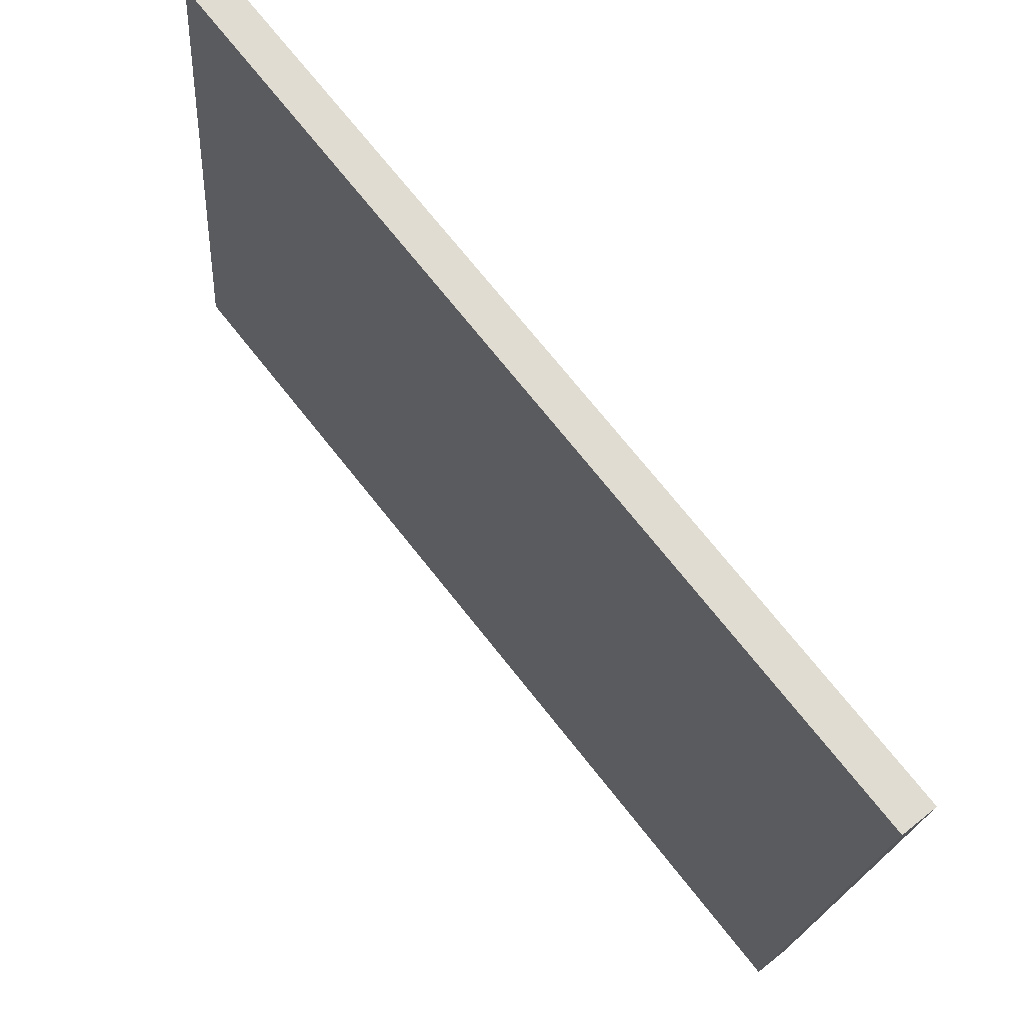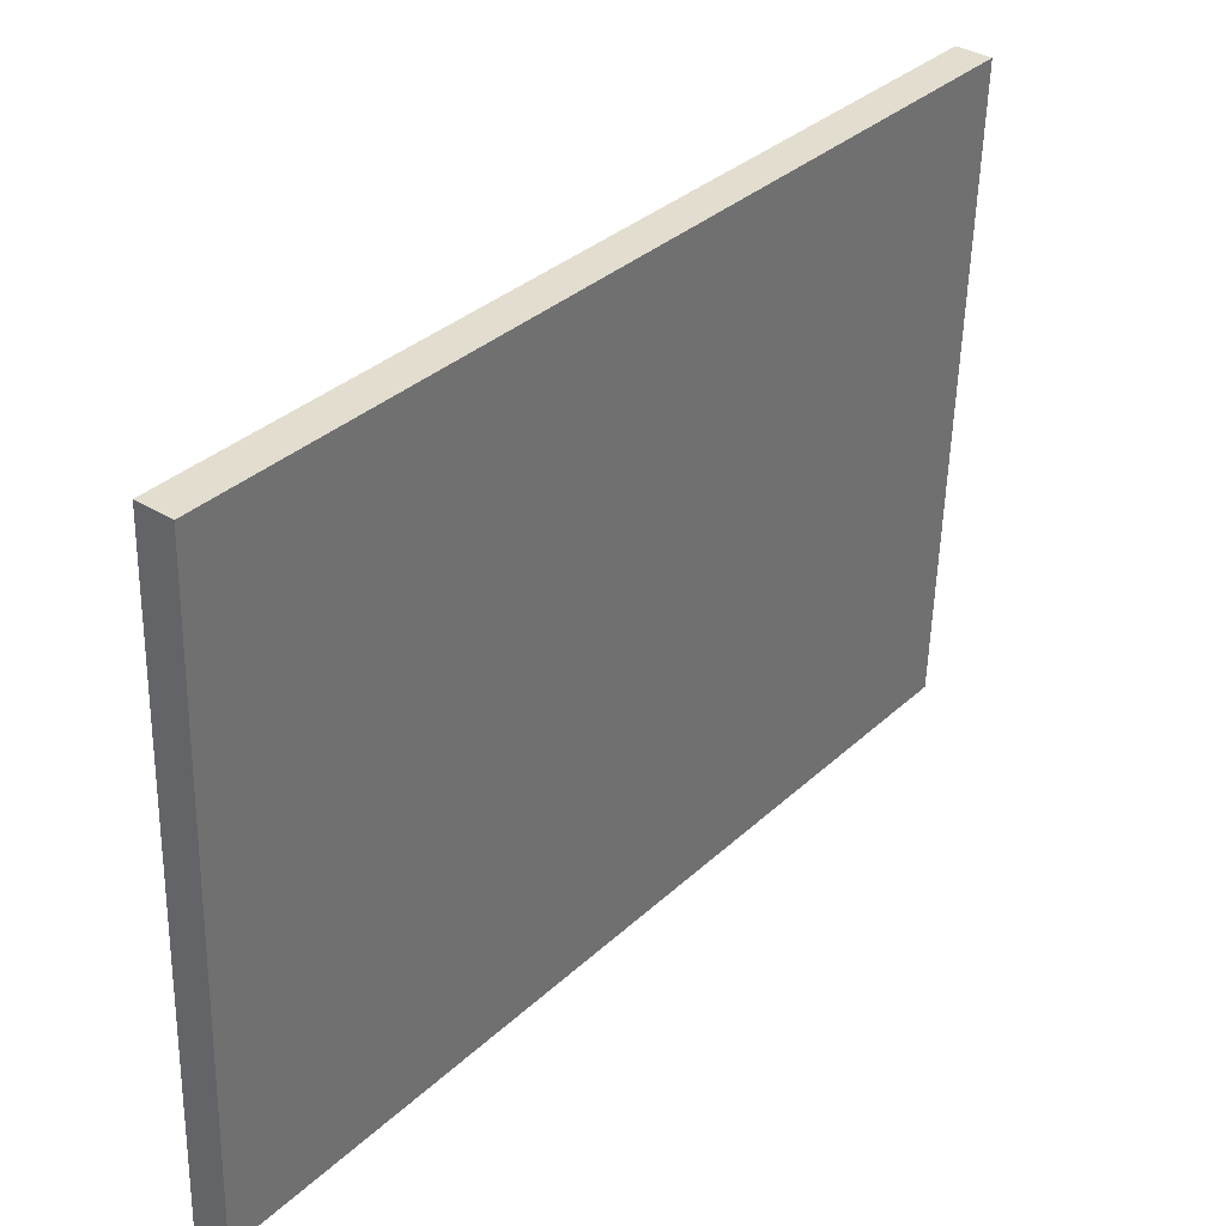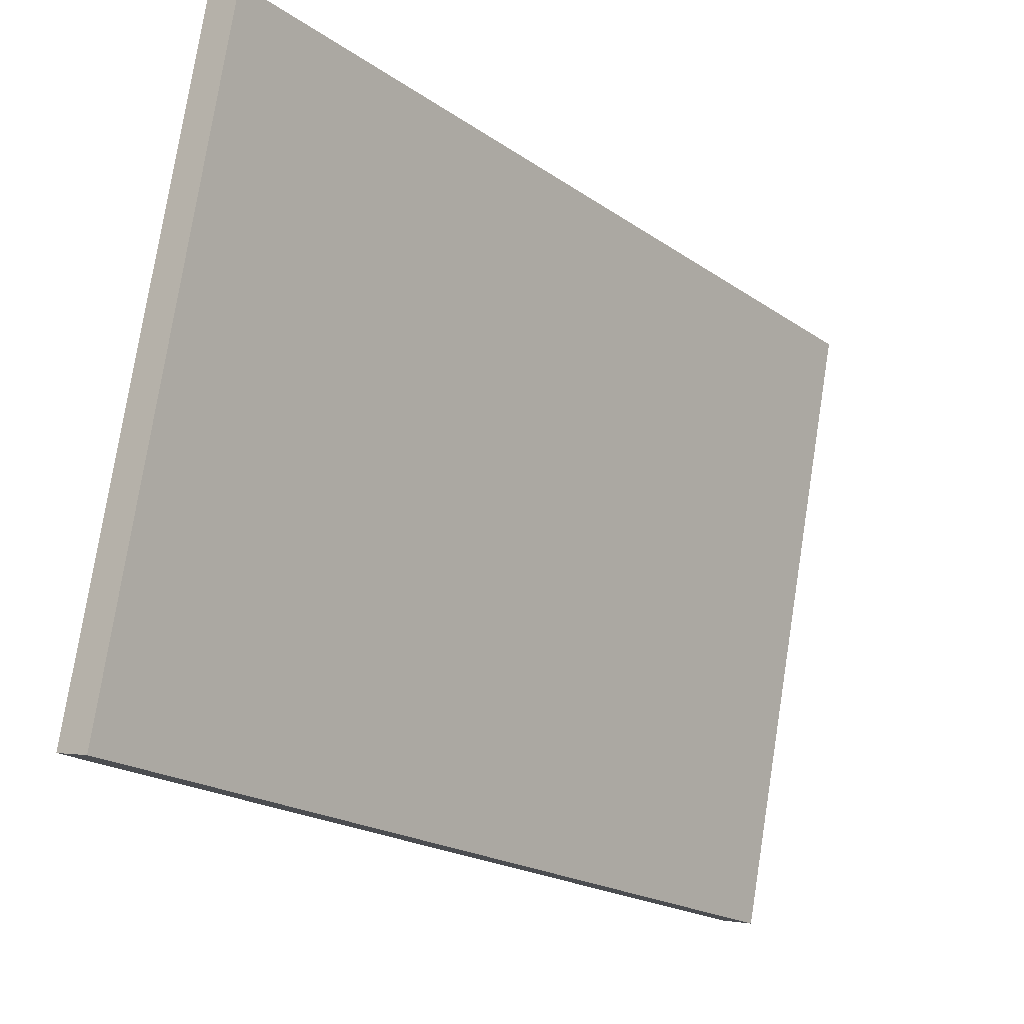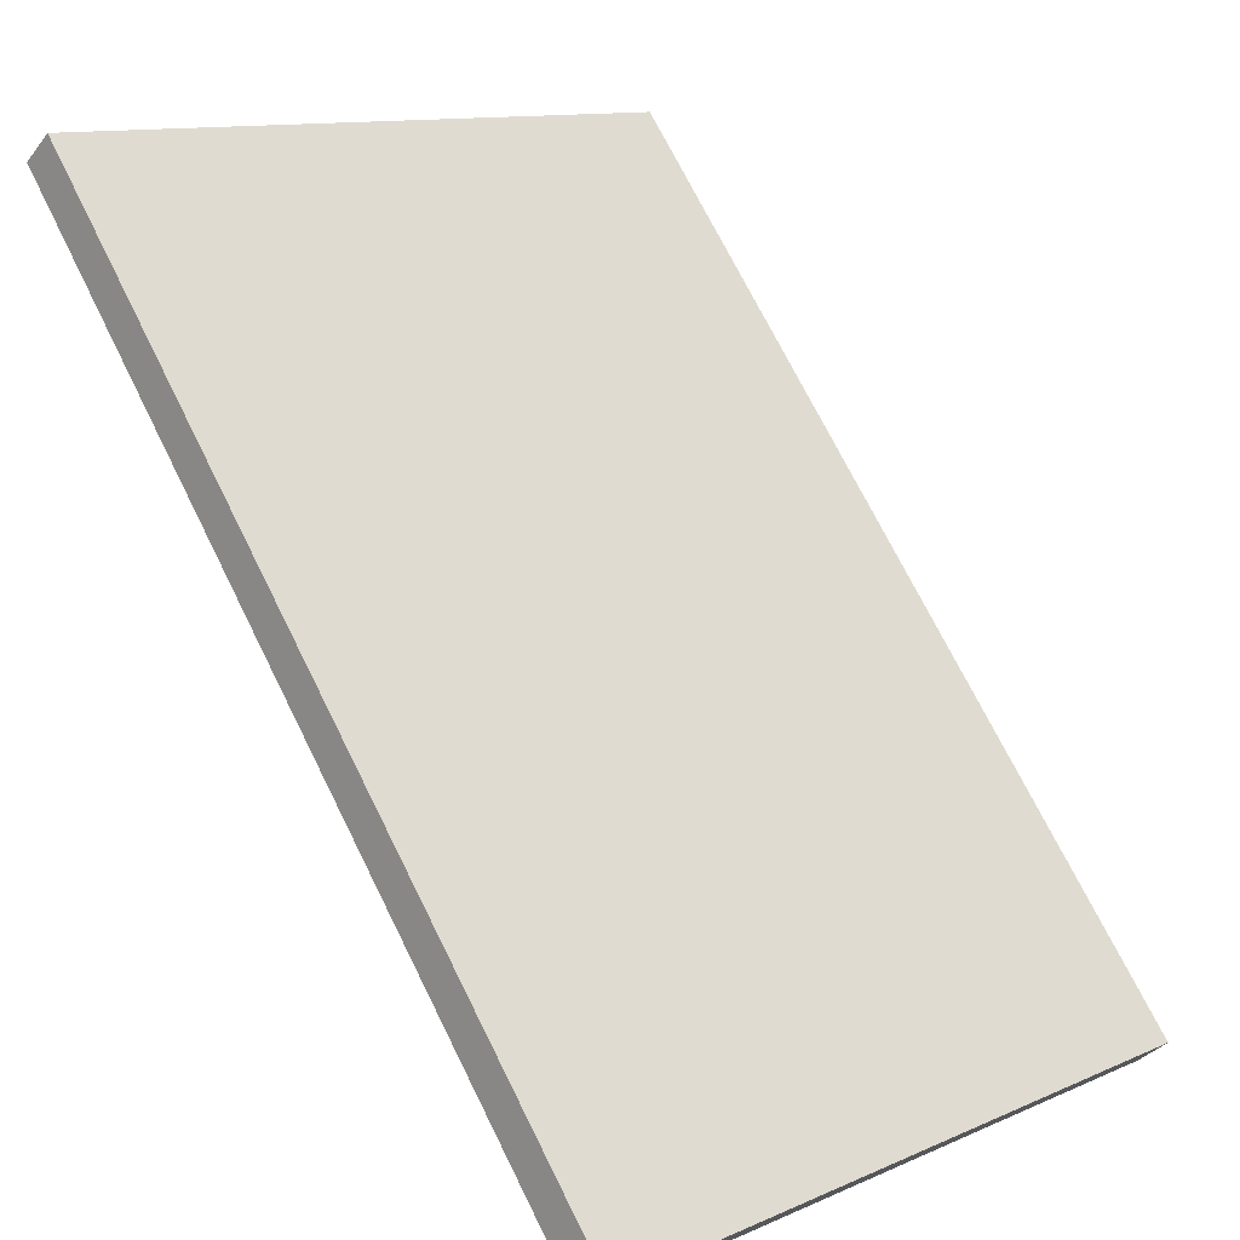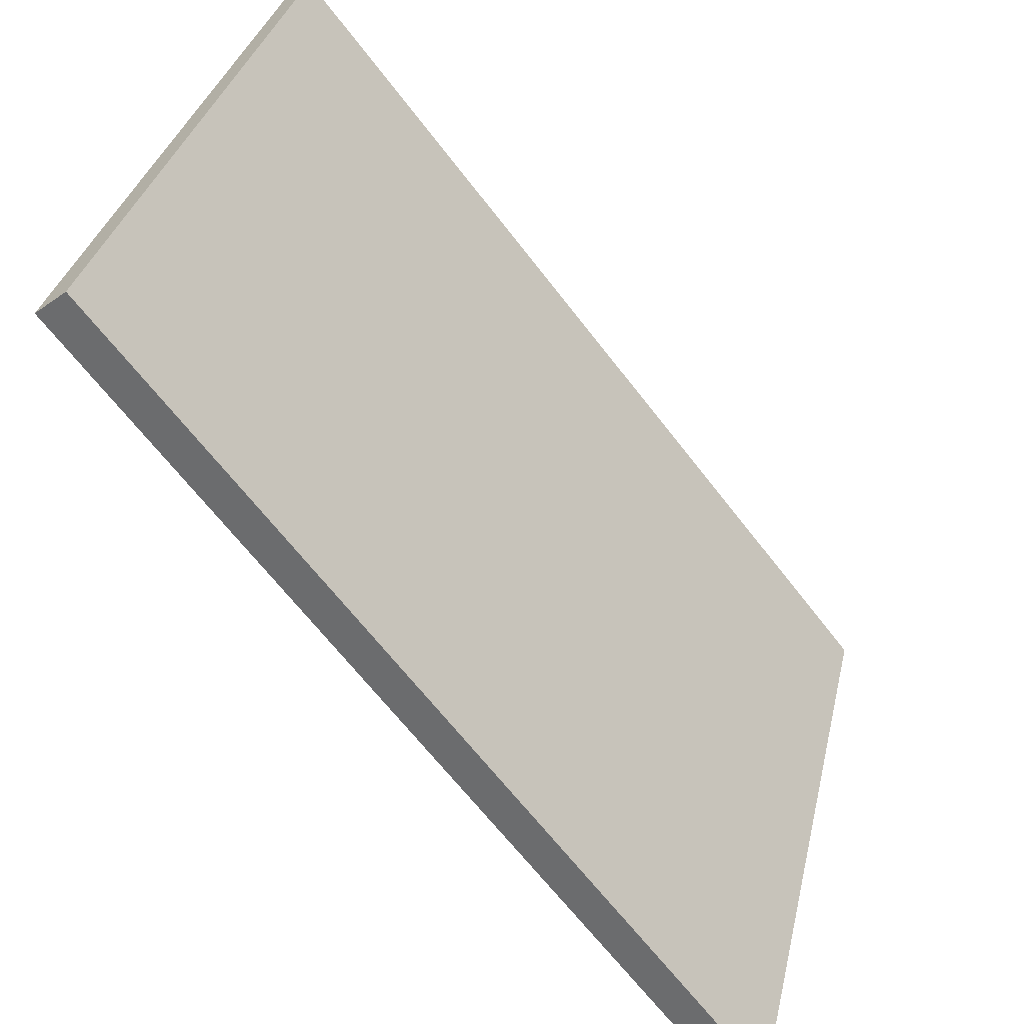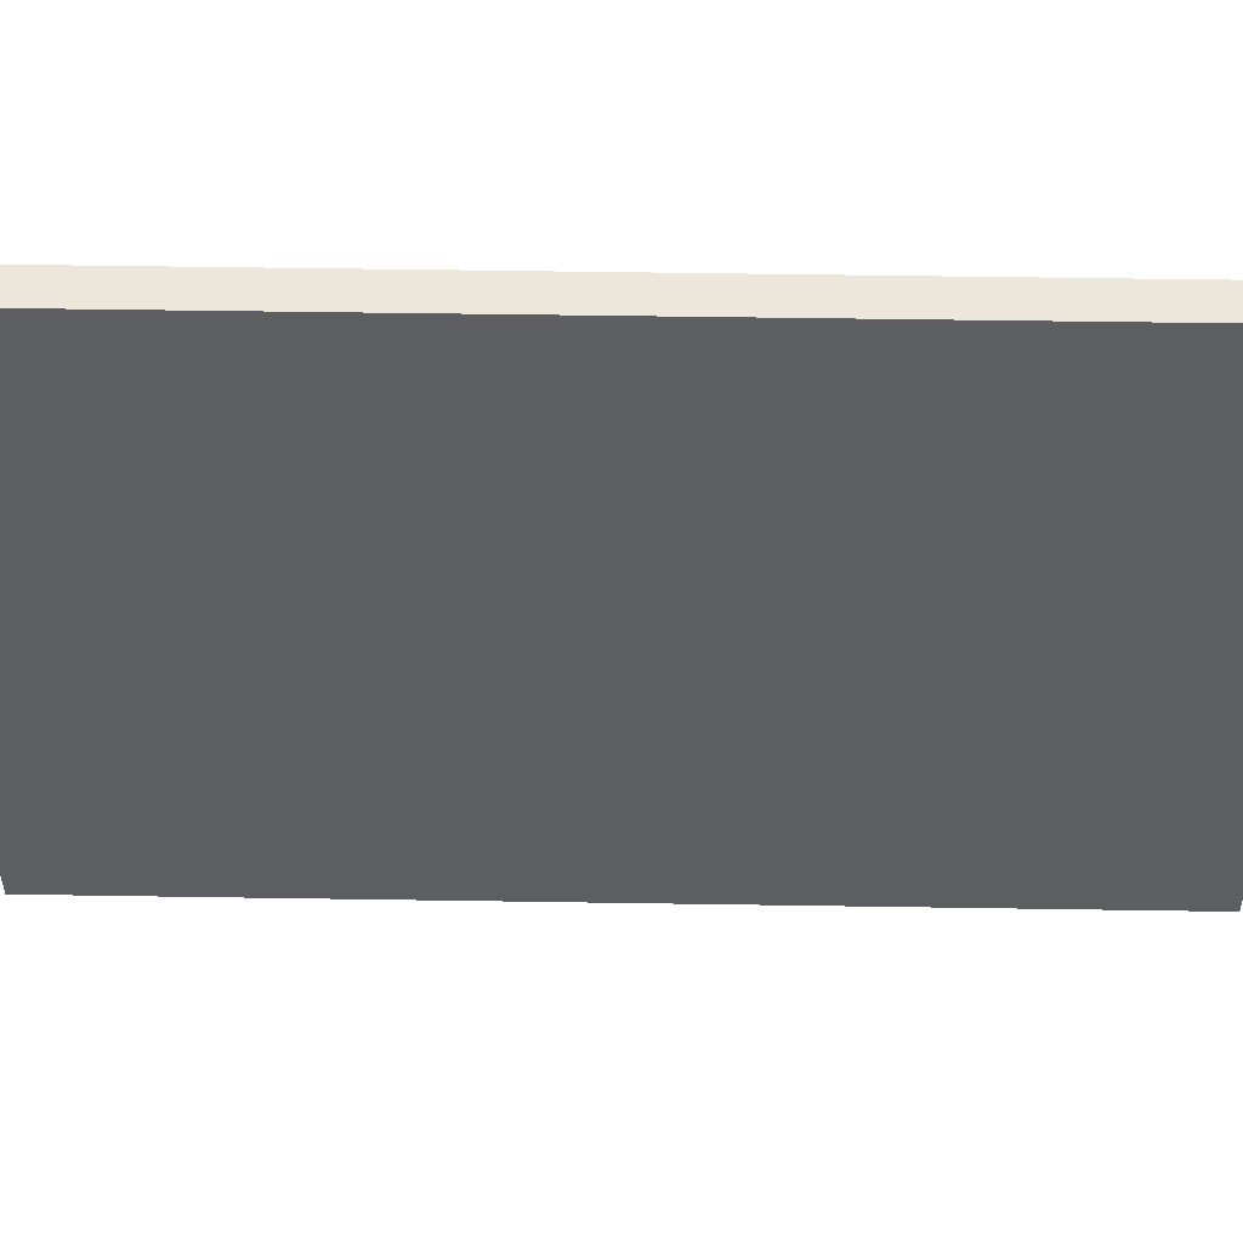
<metadata>
{"format":"obj","ext":"obj","renderer":"f3d","projection":"perspective","resolution":1024,"background":"white","views":[{"elev":-20.2,"azim":-4.3,"up":"+Z"},{"elev":-55.4,"azim":178.6,"up":"+Z"},{"elev":77.4,"azim":9.0,"up":"+Z"},{"elev":11.9,"azim":44.4,"up":"+Z"},{"elev":34.2,"azim":12.8,"up":"+Z"},{"elev":51.9,"azim":-127.7,"up":"+Y"}]}
</metadata>
<code>
v  5.79 10.96 -7.236
v  10.42 10.96 -12.02
v  9.929 10.96 -12.41
v  0.481 10.96 0.384
v  4.296 10.96 -5.37
v  4.259 10.96 -5.323
v  0 10.96 6.709e-16
v  9.929 7.598e-16 -12.41
v  5.79 4.431e-16 -7.236
v  0 0 0
v  4.259 3.259e-16 -5.323
v  4.296 3.288e-16 -5.37
v  0.481 -2.351e-17 0.384
v  10.42 7.36e-16 -12.02
g defaultobject
f 1 2 3
f 2 1 4
f 4 1 5
f 4 5 6
f 4 6 7
f 8 1 3
f 1 8 5
f 5 8 6
f 6 8 7
f 7 8 9
f 7 9 10
f 10 9 11
f 11 9 12
f 10 4 7
f 4 10 13
f 13 2 4
f 2 13 14
f 14 3 2
f 3 14 8
f 11 13 10
f 13 11 14
f 14 11 12
f 14 12 9
f 14 9 8

</code>
